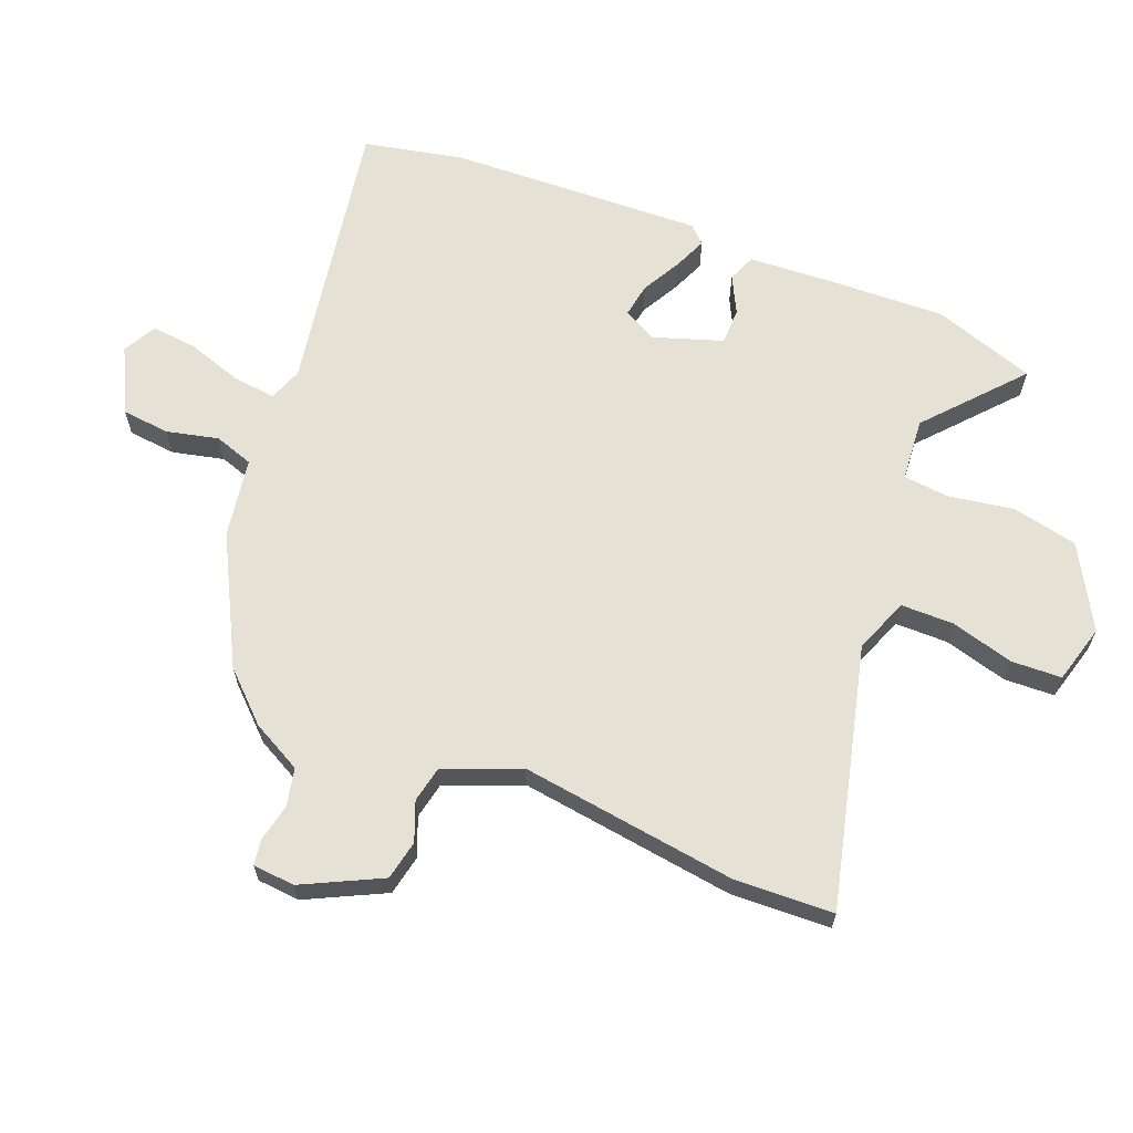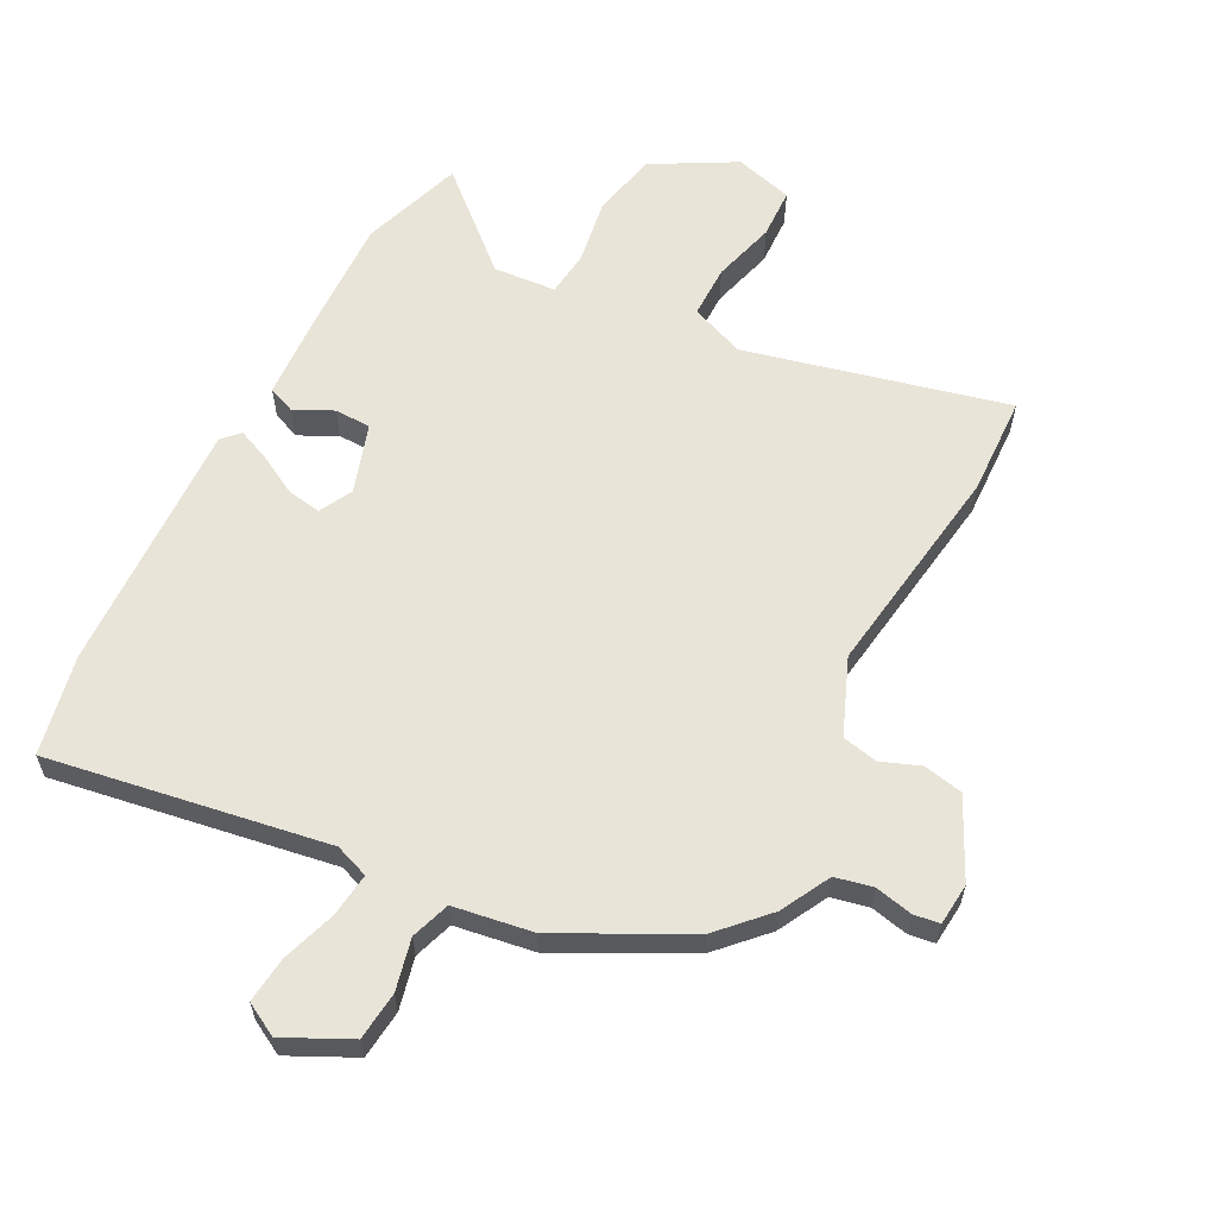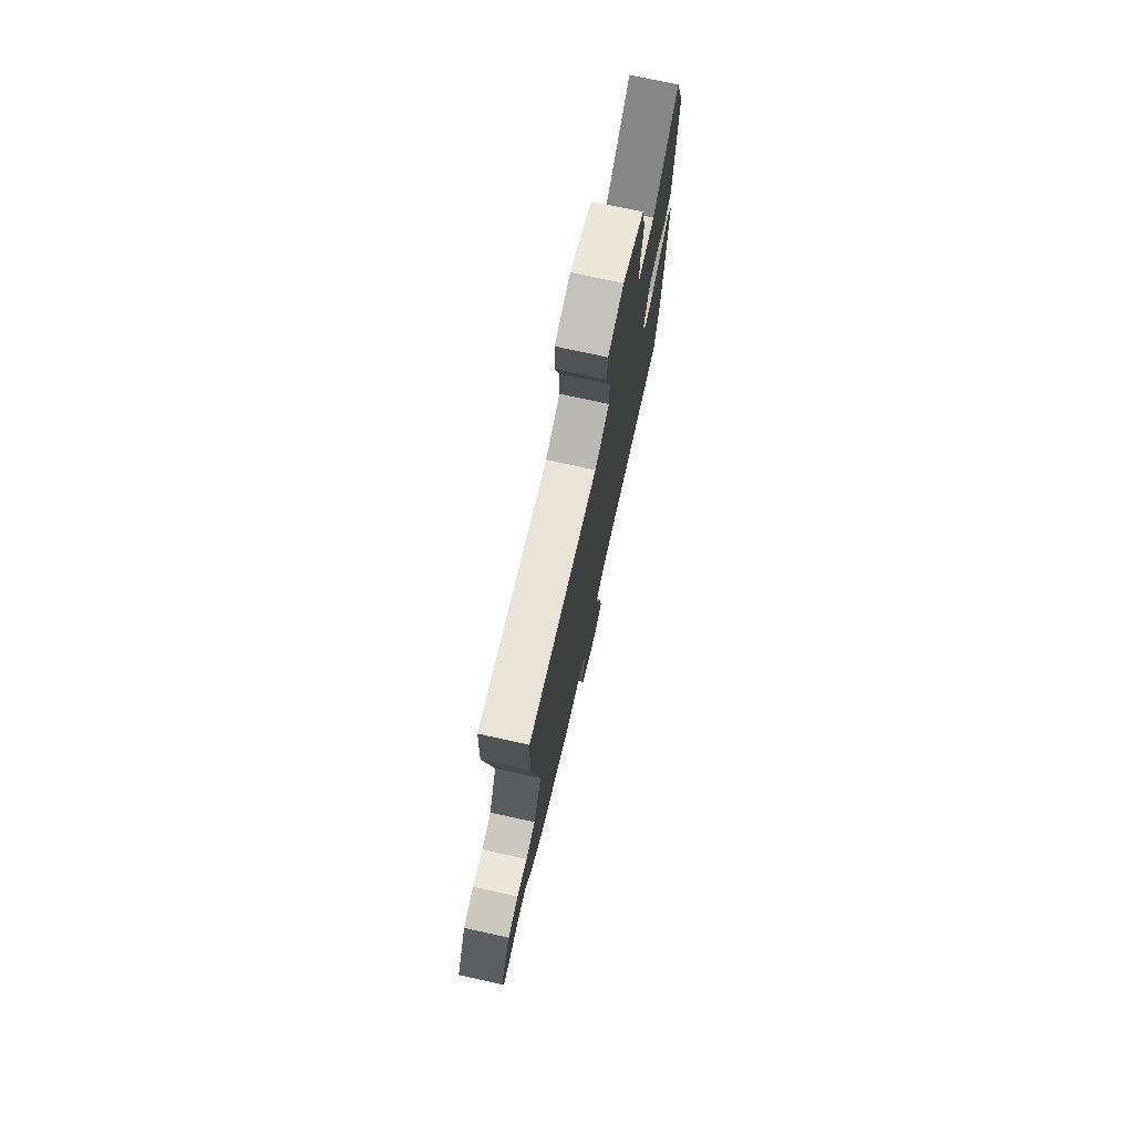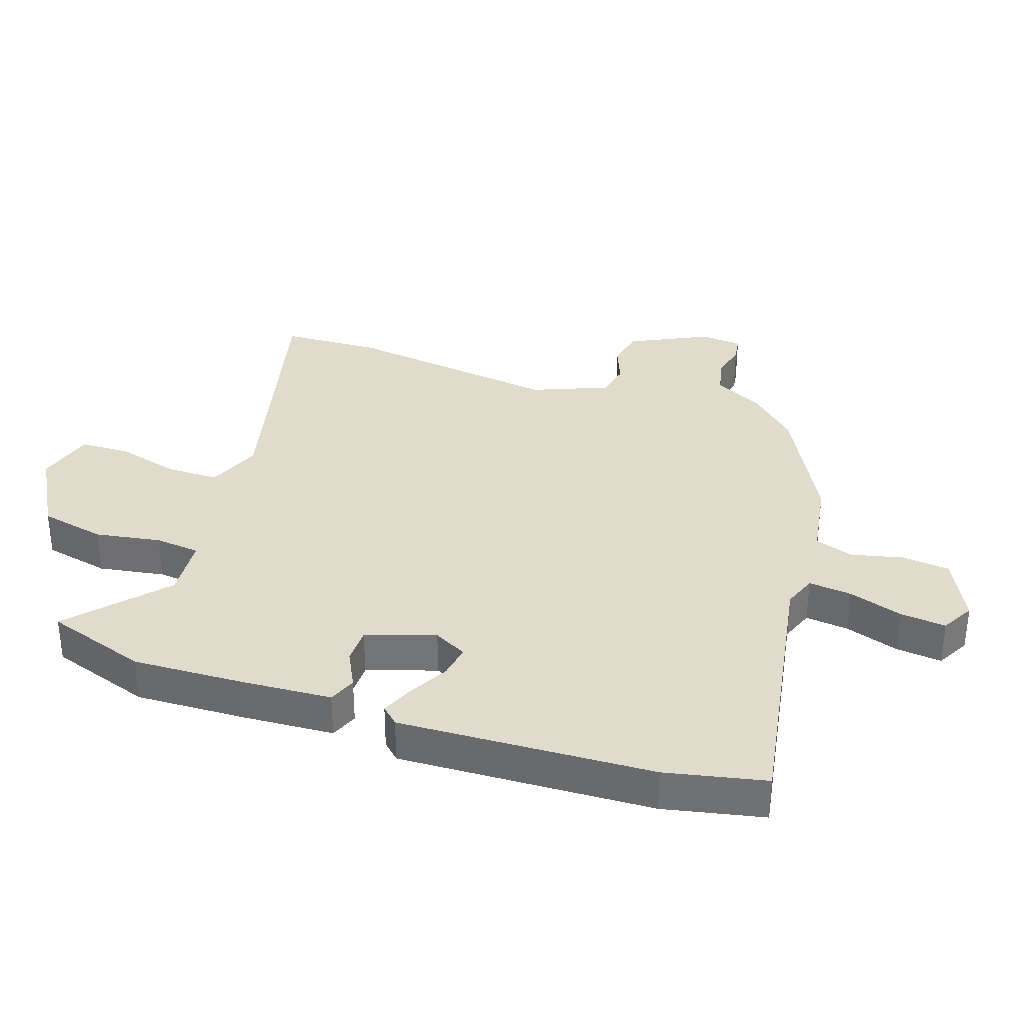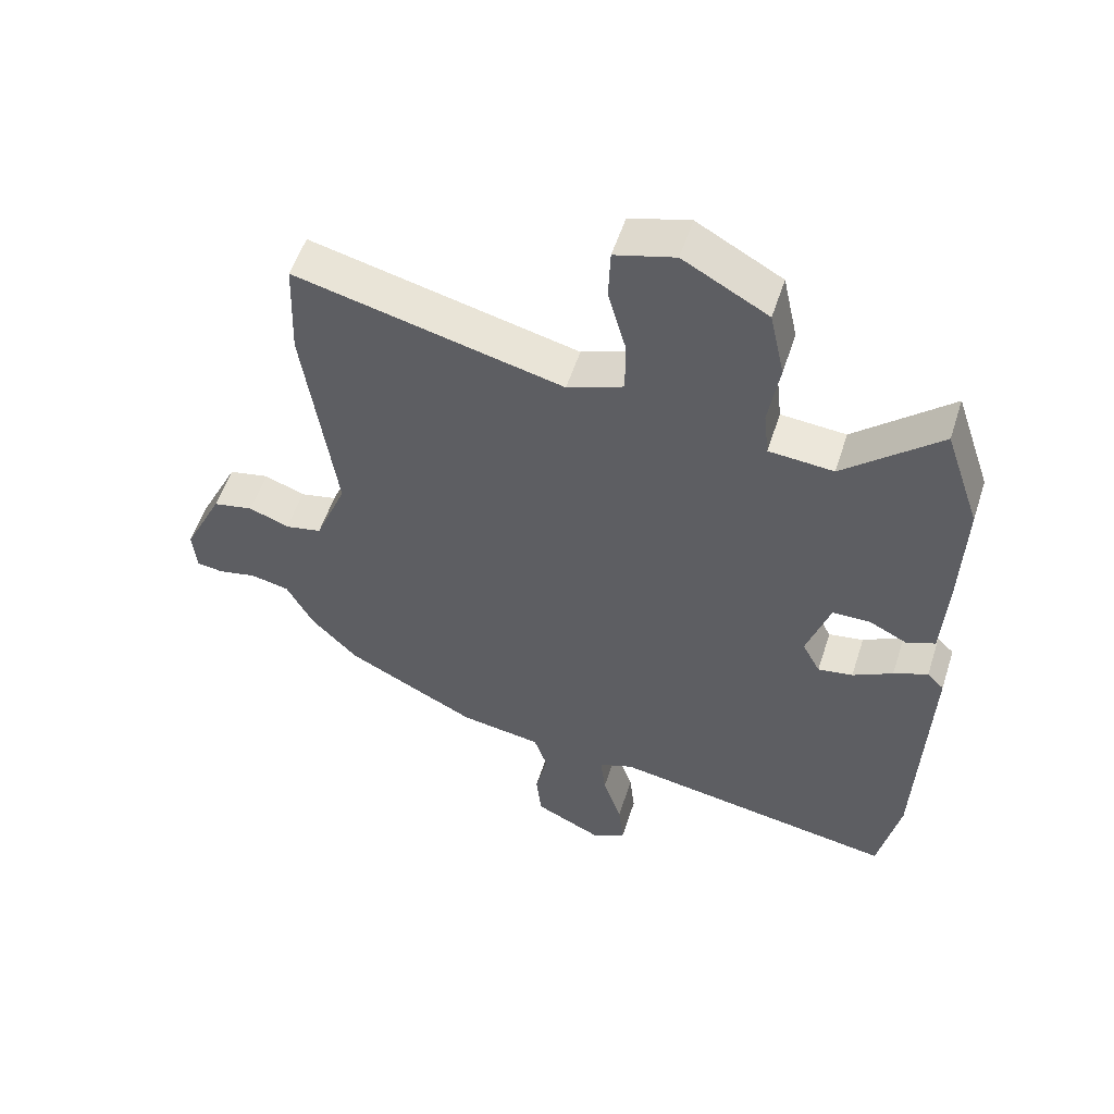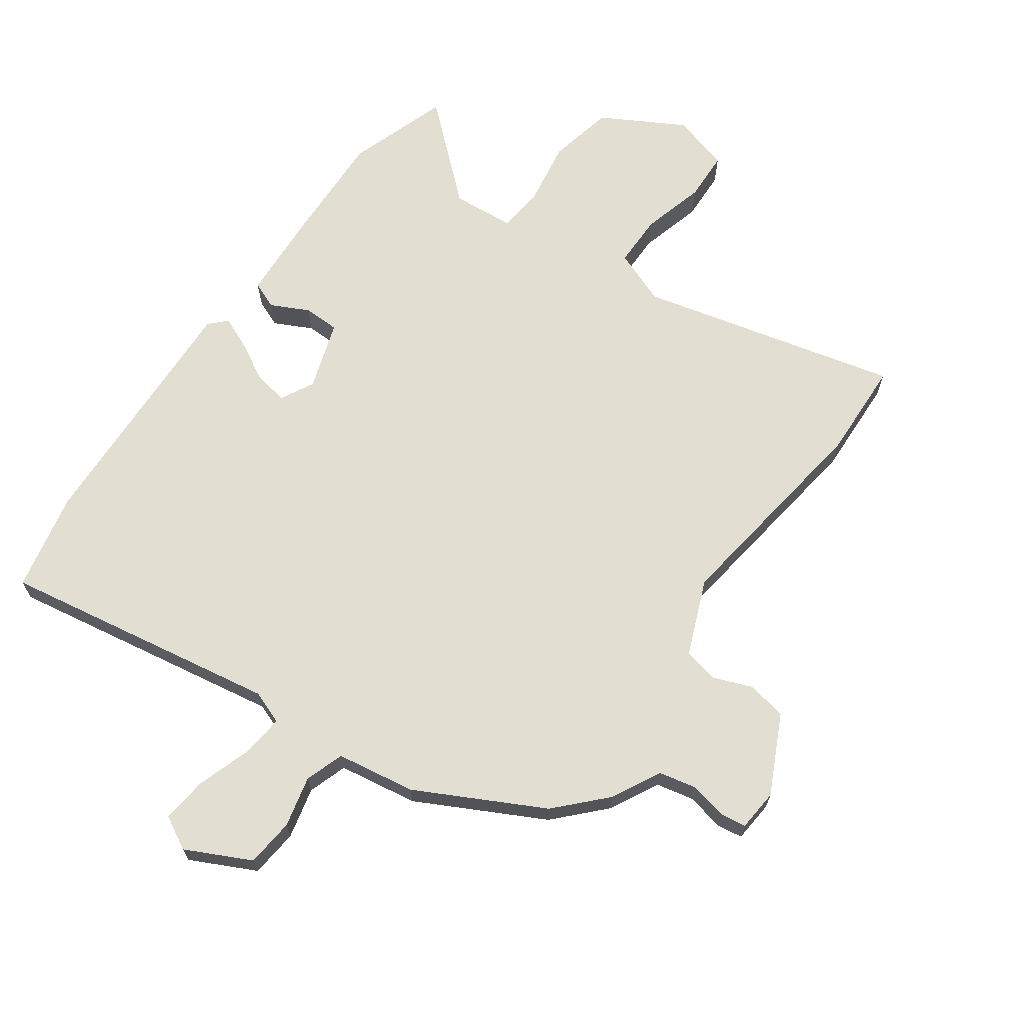
<metadata>
{"format":"obj","ext":"obj","renderer":"f3d","projection":"perspective","resolution":1024,"background":"white","views":[{"elev":64.6,"azim":-68.5,"up":"+Y"},{"elev":60.7,"azim":-152.5,"up":"+Y"},{"elev":75.5,"azim":-77.7,"up":"+Z"},{"elev":33.9,"azim":108.5,"up":"+Y"},{"elev":54.4,"azim":17.8,"up":"+Z"},{"elev":67.5,"azim":-144.7,"up":"+Y"}]}
</metadata>
<code>
v 0.468 0.07 0.594
v 0.523 0.07 0.432
v 0.517 0.07 0.254
v 0.509 0.07 0.11
v 0.465 0.07 0.092
v 0.405 0.07 0.122
v 0.347 0.07 0.121
v 0.311 0.07 0.011
v 0.339 0.07 -0.042
v 0.393 0.07 -0.033
v 0.455 0.07 0.001
v 0.508 0.07 0.024
v 0.534 0.07 -0.003
v 0.519 0.07 -0.409
v 0.486 0.07 -0.568
v 0.041 0.07 -0.494
v -0.013 0.07 -0.514
v -0.005 0.07 -0.583
v 0.024 0.07 -0.67
v 0.032 0.07 -0.743
v -0.021 0.07 -0.772
v -0.125 0.07 -0.721
v -0.133 0.07 -0.644
v -0.114 0.07 -0.562
v -0.135 0.07 -0.5
v -0.262 0.07 -0.48
v -0.464 0.07 -0.376
v -0.536 0.07 -0.301
v -0.578 0.07 -0.222
v -0.638 0.07 -0.209
v -0.698 0.07 -0.222
v -0.739 0.07 -0.216
v -0.745 0.07 -0.149
v -0.684 0.07 -0.024
v -0.621 0.07 -0.011
v -0.559 0.07 -0.035
v -0.502 0.07 -0.023
v -0.453 0.07 0.098
v -0.502 0.07 0.443
v -0.496 0.07 0.601
v -0.081 0.07 0.5
v 0.006 0.07 0.534
v 0.006 0.07 0.618
v -0.022 0.07 0.719
v -0.019 0.07 0.799
v 0.074 0.07 0.825
v 0.205 0.07 0.752
v 0.228 0.07 0.647
v 0.211 0.07 0.542
v 0.219 0.07 0.47
v 0.319 0.07 0.462
v 0.468 0 0.594
v 0.523 0 0.432
v 0.517 0 0.254
v 0.509 0 0.11
v 0.465 0 0.092
v 0.405 0 0.122
v 0.347 0 0.121
v 0.311 0 0.011
v 0.339 0 -0.042
v 0.393 0 -0.033
v 0.455 0 0.001
v 0.508 0 0.024
v 0.534 0 -0.003
v 0.519 0 -0.409
v 0.486 0 -0.568
v 0.041 0 -0.494
v -0.013 0 -0.514
v -0.005 0 -0.583
v 0.024 0 -0.67
v 0.032 0 -0.743
v -0.021 0 -0.772
v -0.125 0 -0.721
v -0.133 0 -0.644
v -0.114 0 -0.562
v -0.135 0 -0.5
v -0.262 0 -0.48
v -0.464 0 -0.376
v -0.536 0 -0.301
v -0.578 0 -0.222
v -0.638 0 -0.209
v -0.698 0 -0.222
v -0.739 0 -0.216
v -0.745 0 -0.149
v -0.684 0 -0.024
v -0.621 0 -0.011
v -0.559 0 -0.035
v -0.502 0 -0.023
v -0.453 0 0.098
v -0.502 0 0.443
v -0.496 0 0.601
v -0.081 0 0.5
v 0.006 0 0.534
v 0.006 0 0.618
v -0.022 0 0.719
v -0.019 0 0.799
v 0.074 0 0.825
v 0.205 0 0.752
v 0.228 0 0.647
v 0.211 0 0.542
v 0.219 0 0.47
v 0.319 0 0.462
f 46 47 48 49
f 46 49 50
f 43 44 45 46
f 42 43 46 50
f 41 42 50
f 38 39 40 41
f 37 38 41 50
f 33 34 35 36
f 33 36 37
f 30 31 32 33
f 29 30 33 37
f 25 26 27 28
f 25 28 29 37
f 21 22 23 24
f 21 24 25
f 18 19 20 21
f 17 18 21 25
f 16 17 25 37
f 10 11 12 13
f 10 13 14 15
f 3 4 5 6
f 3 6 7
f 51 1 2 3
f 51 3 7
f 50 51 7 8
f 37 50 8
f 16 37 8 9
f 9 10 15 16
f 100 99 98 97
f 101 100 97
f 97 96 95 94
f 101 97 94 93
f 101 93 92
f 92 91 90 89
f 101 92 89 88
f 87 86 85 84
f 88 87 84
f 84 83 82 81
f 88 84 81 80
f 79 78 77 76
f 88 80 79 76
f 75 74 73 72
f 76 75 72
f 72 71 70 69
f 76 72 69 68
f 88 76 68 67
f 64 63 62 61
f 66 65 64 61
f 57 56 55 54
f 58 57 54
f 54 53 52 102
f 58 54 102
f 59 58 102 101
f 59 101 88
f 60 59 88 67
f 67 66 61 60
f 1 52 53 2
f 2 53 54 3
f 3 54 55 4
f 4 55 56 5
f 5 56 57 6
f 6 57 58 7
f 7 58 59 8
f 8 59 60 9
f 9 60 61 10
f 10 61 62 11
f 11 62 63 12
f 12 63 64 13
f 13 64 65 14
f 14 65 66 15
f 15 66 67 16
f 16 67 68 17
f 17 68 69 18
f 18 69 70 19
f 19 70 71 20
f 20 71 72 21
f 21 72 73 22
f 22 73 74 23
f 23 74 75 24
f 24 75 76 25
f 25 76 77 26
f 26 77 78 27
f 27 78 79 28
f 28 79 80 29
f 29 80 81 30
f 30 81 82 31
f 31 82 83 32
f 32 83 84 33
f 33 84 85 34
f 34 85 86 35
f 35 86 87 36
f 36 87 88 37
f 37 88 89 38
f 38 89 90 39
f 39 90 91 40
f 40 91 92 41
f 41 92 93 42
f 42 93 94 43
f 43 94 95 44
f 44 95 96 45
f 45 96 97 46
f 46 97 98 47
f 47 98 99 48
f 48 99 100 49
f 49 100 101 50
f 50 101 102 51
f 51 102 52 1

</code>
